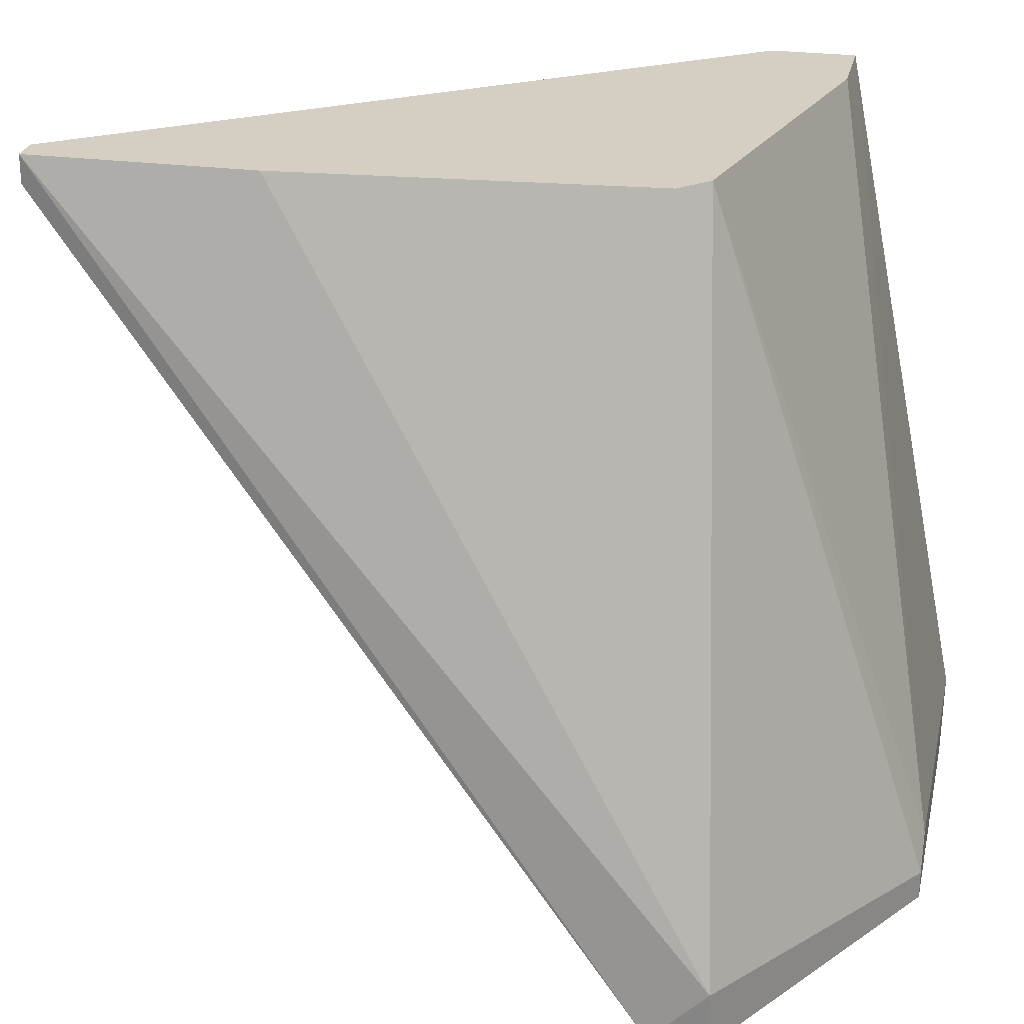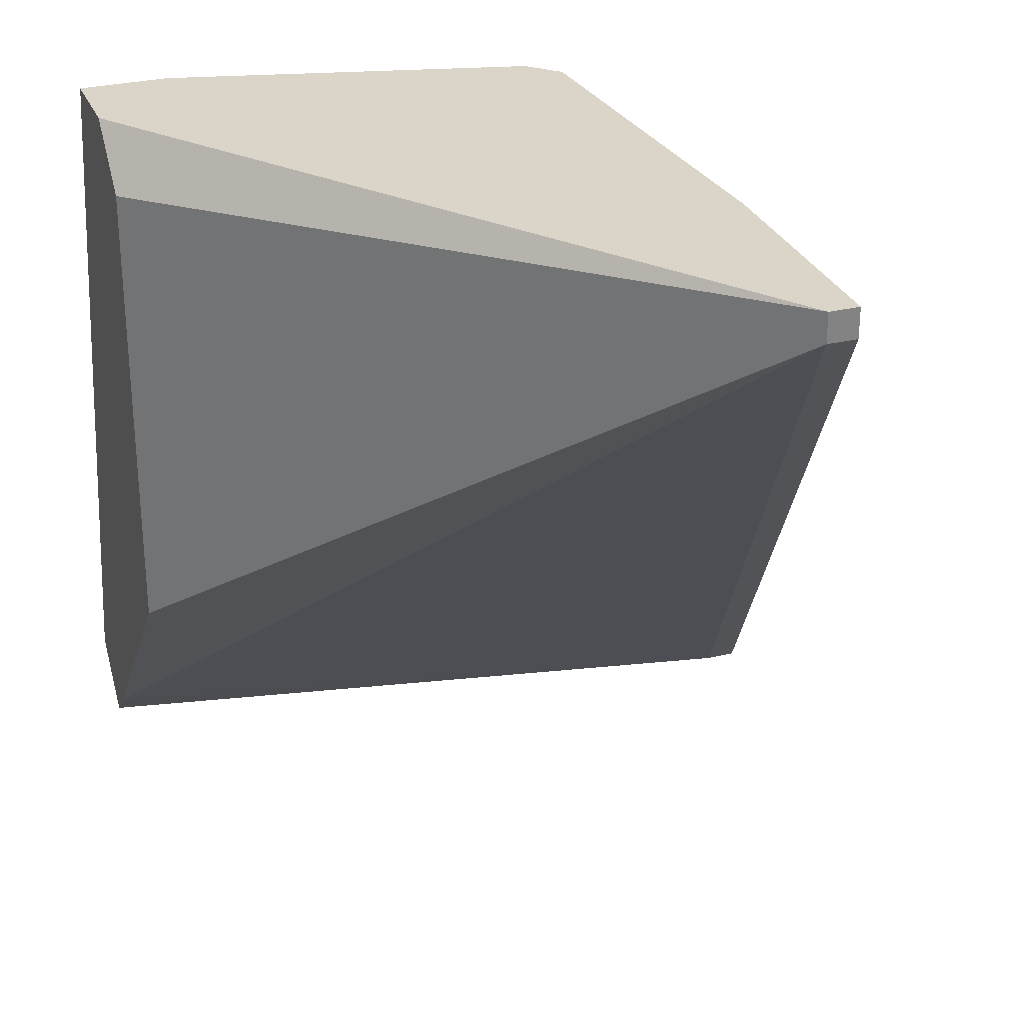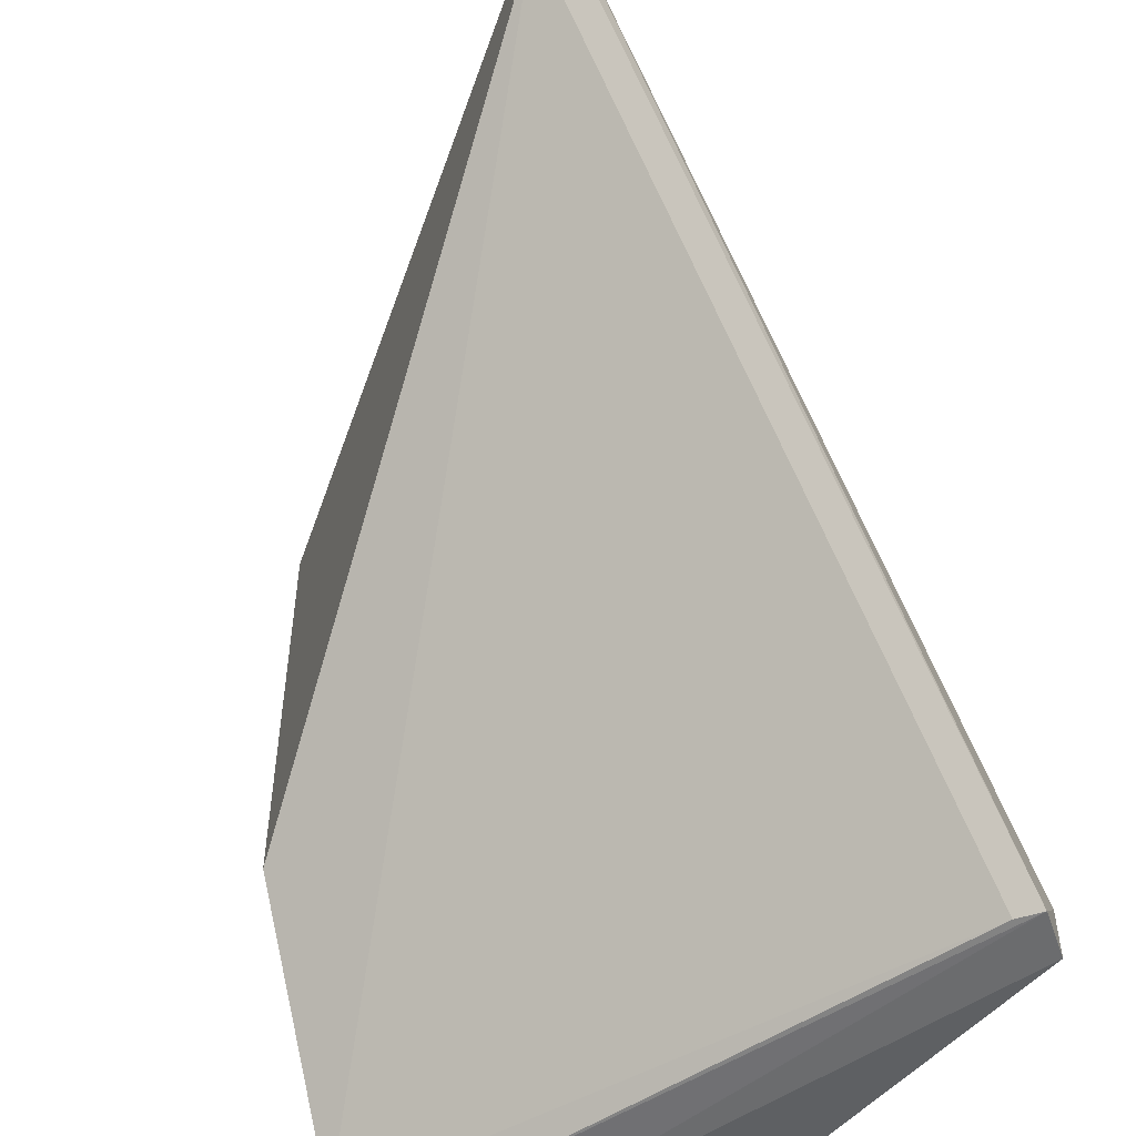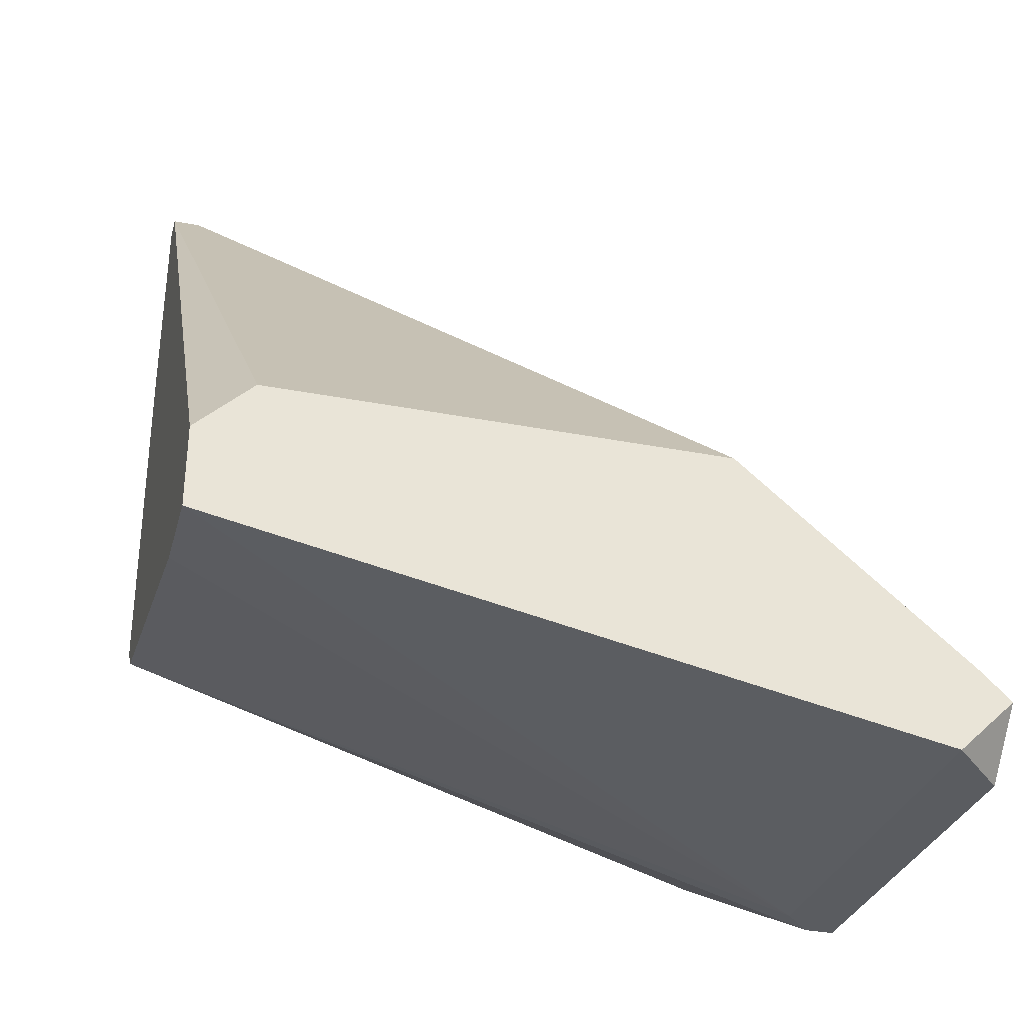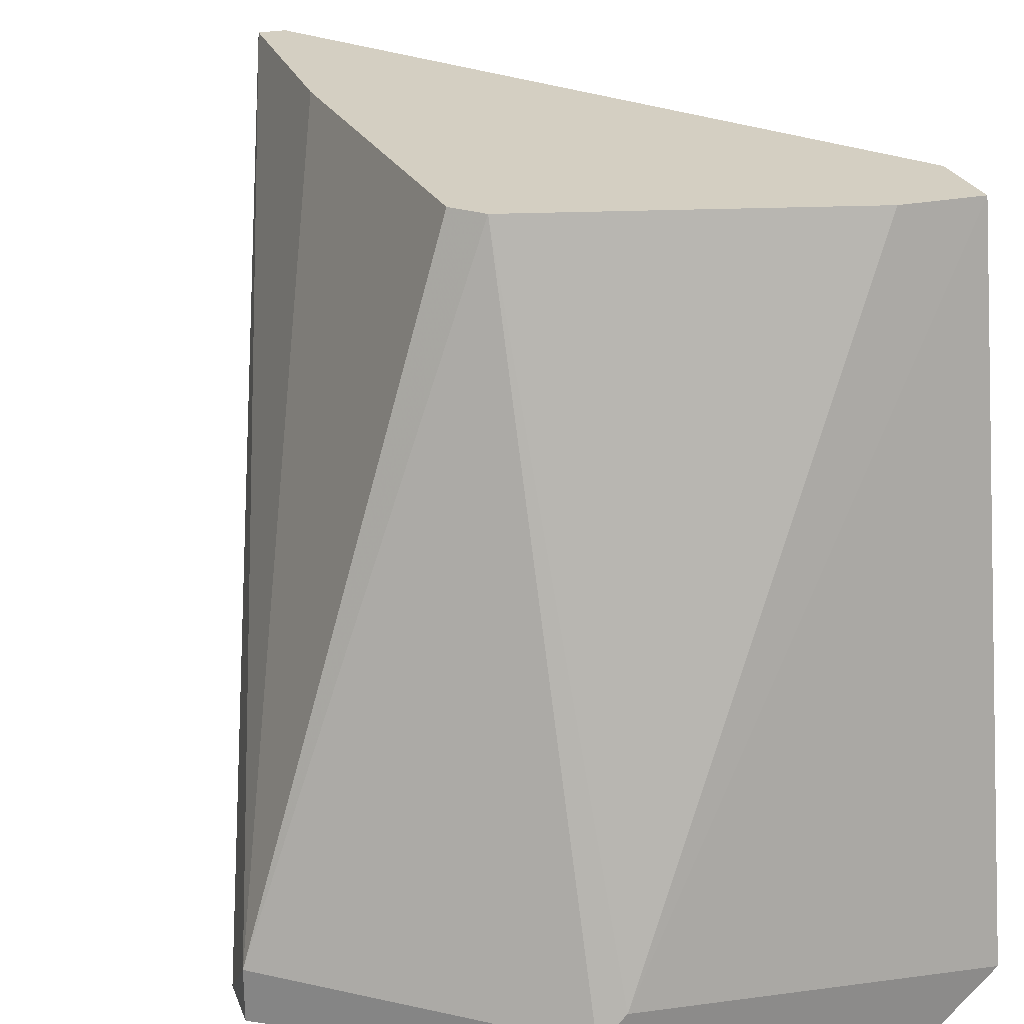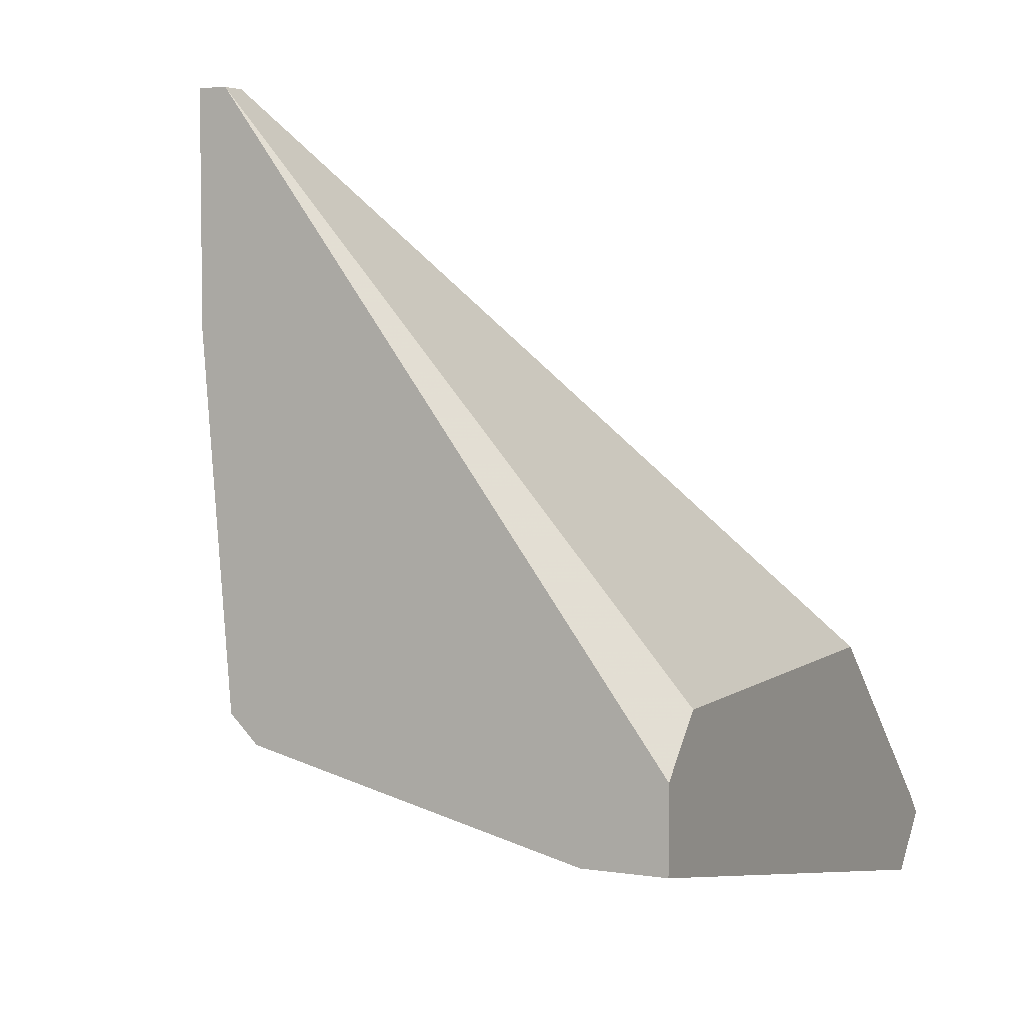
<metadata>
{"format":"obj","ext":"obj","renderer":"f3d","projection":"perspective","resolution":1024,"background":"white","views":[{"elev":25.7,"azim":-77.9,"up":"+Z"},{"elev":29.1,"azim":160.2,"up":"+Z"},{"elev":-52.5,"azim":-161.0,"up":"+Z"},{"elev":-34.3,"azim":75.4,"up":"+Y"},{"elev":25.6,"azim":-17.8,"up":"+Z"},{"elev":4.7,"azim":26.0,"up":"+Y"}]}
</metadata>
<code>
v 0.05371 -0.02083 -0.05946
v 0.1254 -0.03643 -0.05946
v 0.05059 -0.02707 -0.05946
v 0.08177 -0.04578 -0.05635
v 0.08177 -0.04578 -0.05946
v 0.07241 0.04774 0.02159
v 0.07241 0.0228 0.02159
v 0.07241 0.04774 0.01847
v 0.1192 -0.04578 -0.06258
v 0.1254 -0.02083 0.02159
v 0.07553 0.04774 0.02159
v 0.05059 -0.02083 -0.05946
v 0.07553 0.04774 0.01847
v 0.116 -0.03019 0.02159
v 0.08489 -0.04578 -0.05322
v 0.1254 -0.04578 -0.05635
v 0.05059 -0.02707 -0.05322
v 0.07553 -0.01772 0.02159
v 0.07865 -0.02083 0.02159
v 0.1254 -0.03019 0.02159
v 0.1254 -0.03954 -0.06258
v 0.1254 -0.0146 -0.03452
v 0.1254 -0.0146 0.01534
f 1 2 21
f 22 2 13
f 21 2 22
f 5 3 9
f 9 3 12
f 12 3 17
f 17 3 5
f 19 4 15
f 15 4 5
f 17 4 19
f 5 4 17
f 7 6 17
f 11 6 7
f 8 6 11
f 12 6 8
f 17 6 12
f 16 9 21
f 5 9 16
f 21 9 12
f 20 10 11
f 23 10 20
f 11 10 23
f 13 1 12
f 12 1 21
f 11 13 8
f 8 13 12
f 22 13 11
f 20 14 15
f 19 14 20
f 15 14 19
f 20 15 16
f 16 15 5
f 18 7 17
f 11 7 18
f 17 19 18
f 18 19 20
f 20 16 21
f 21 22 23
f 23 22 11
f 23 20 21
f 18 20 11
f 13 2 1

</code>
